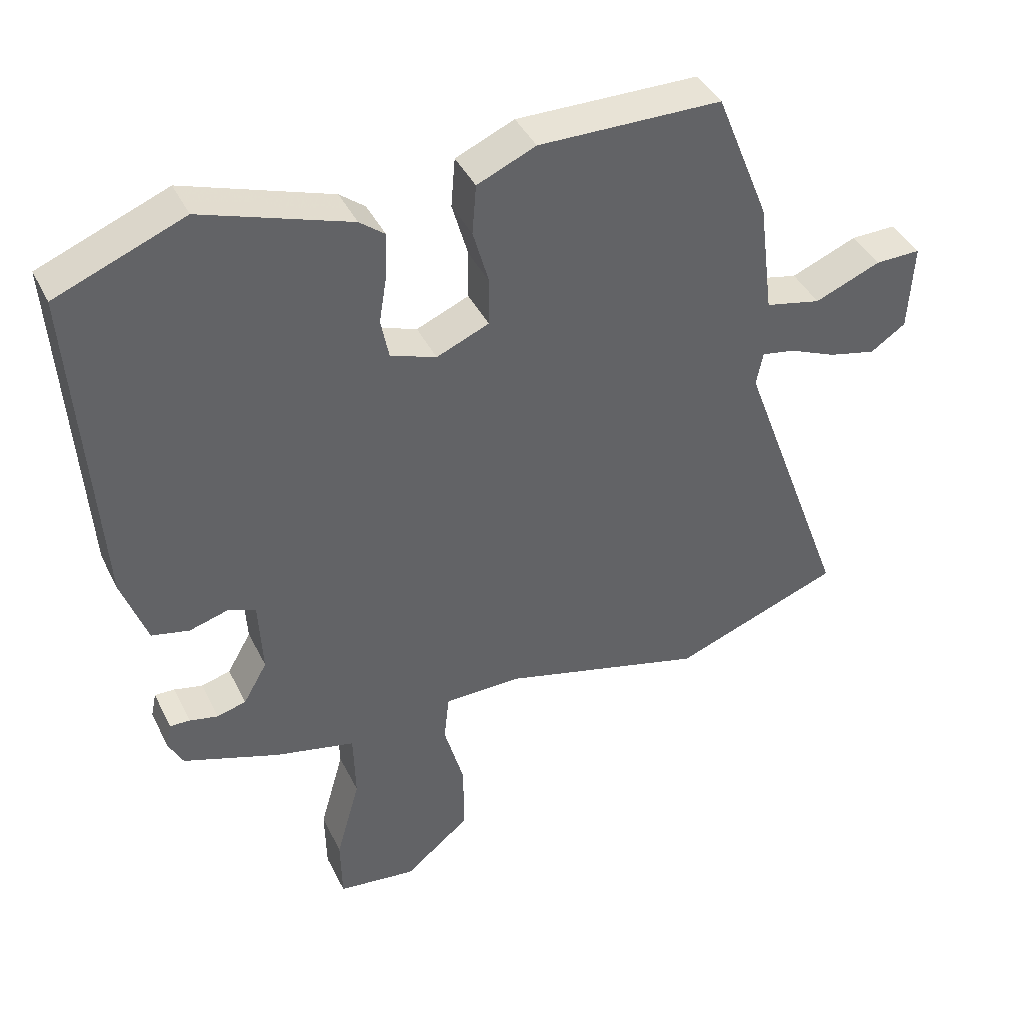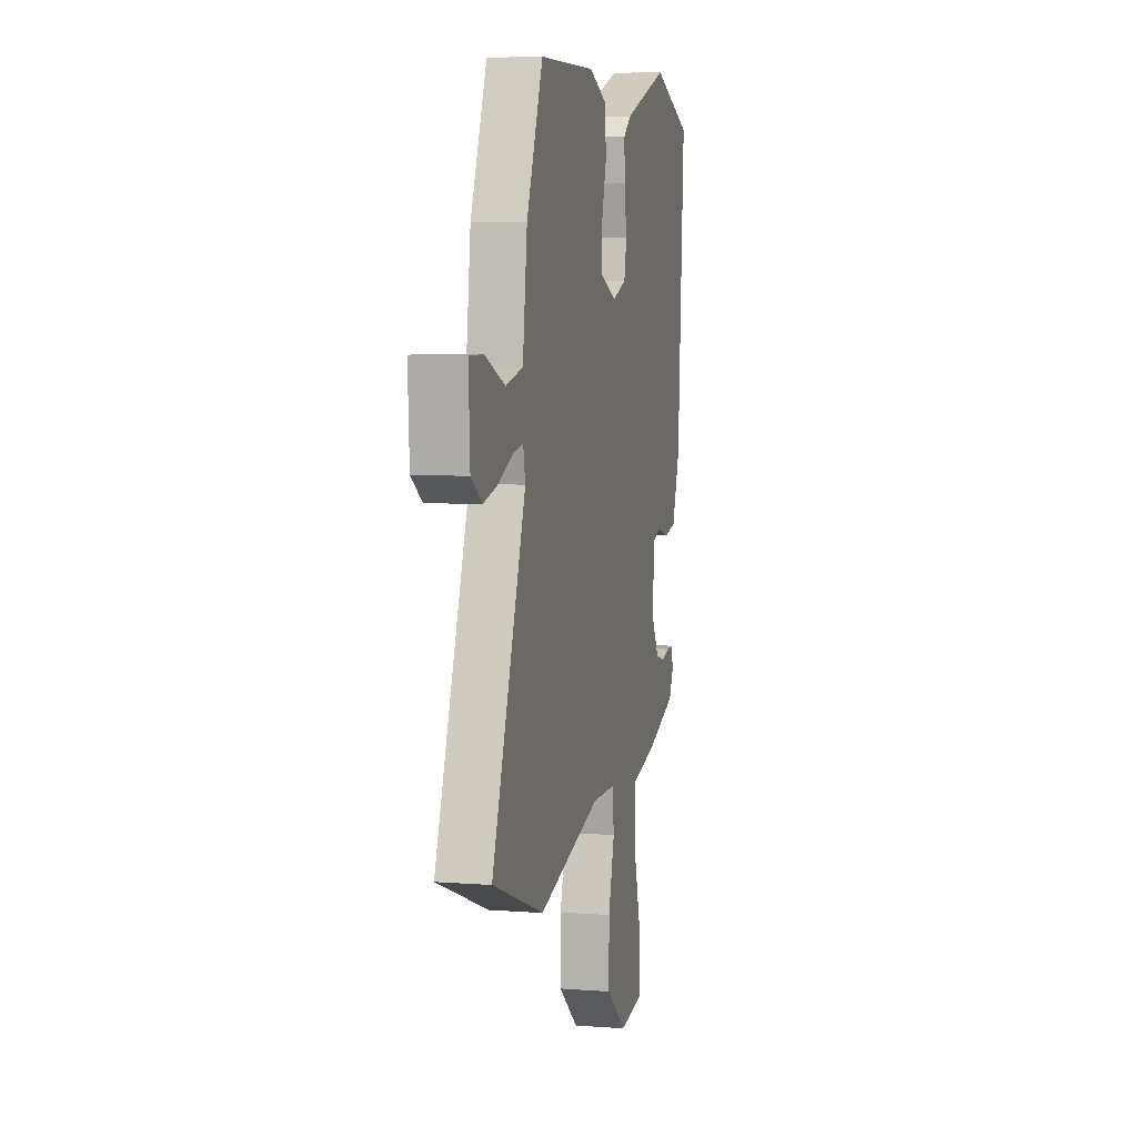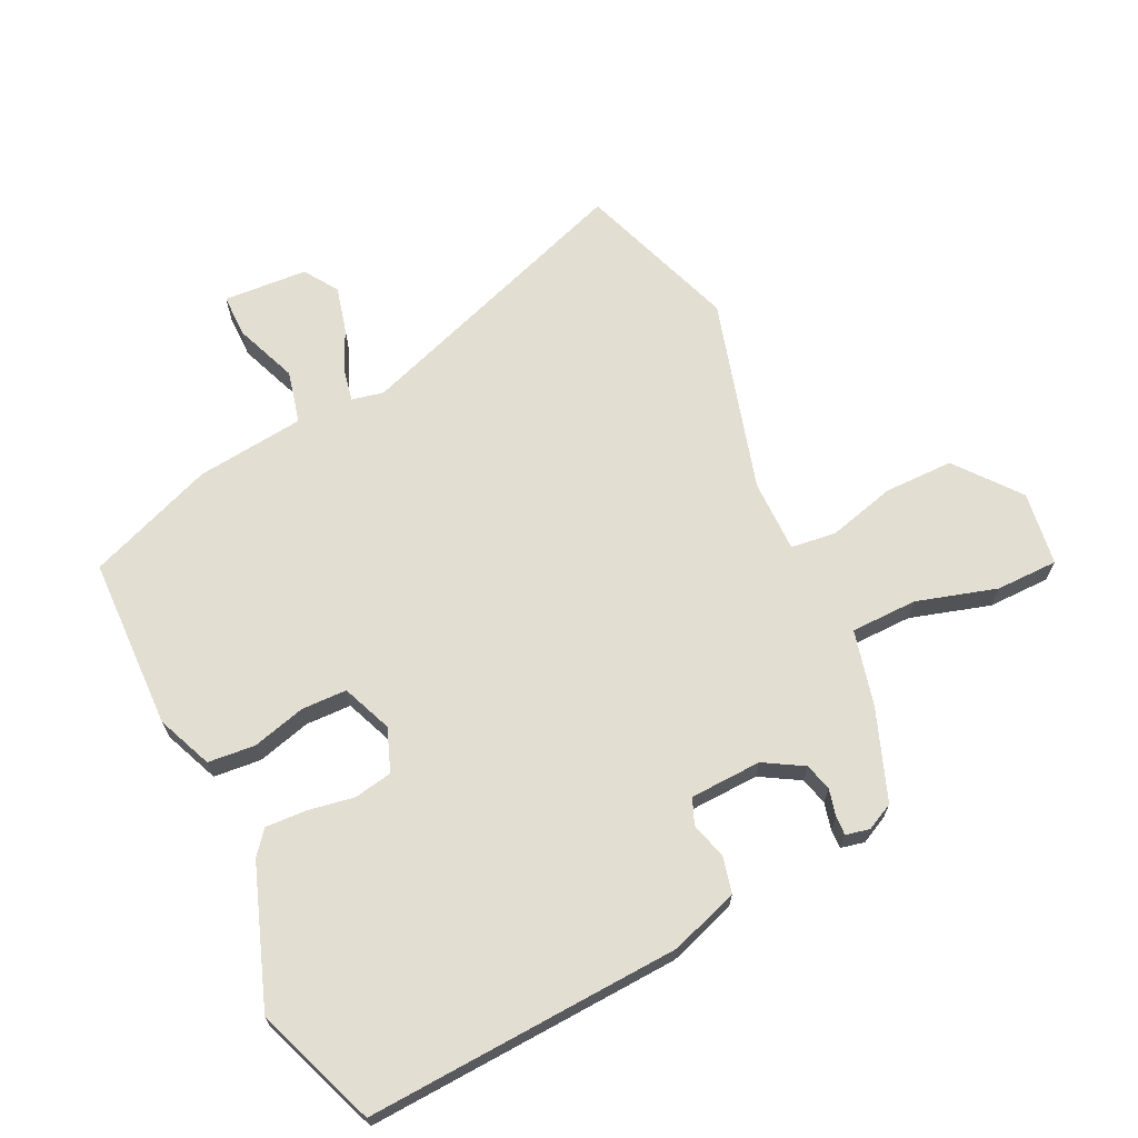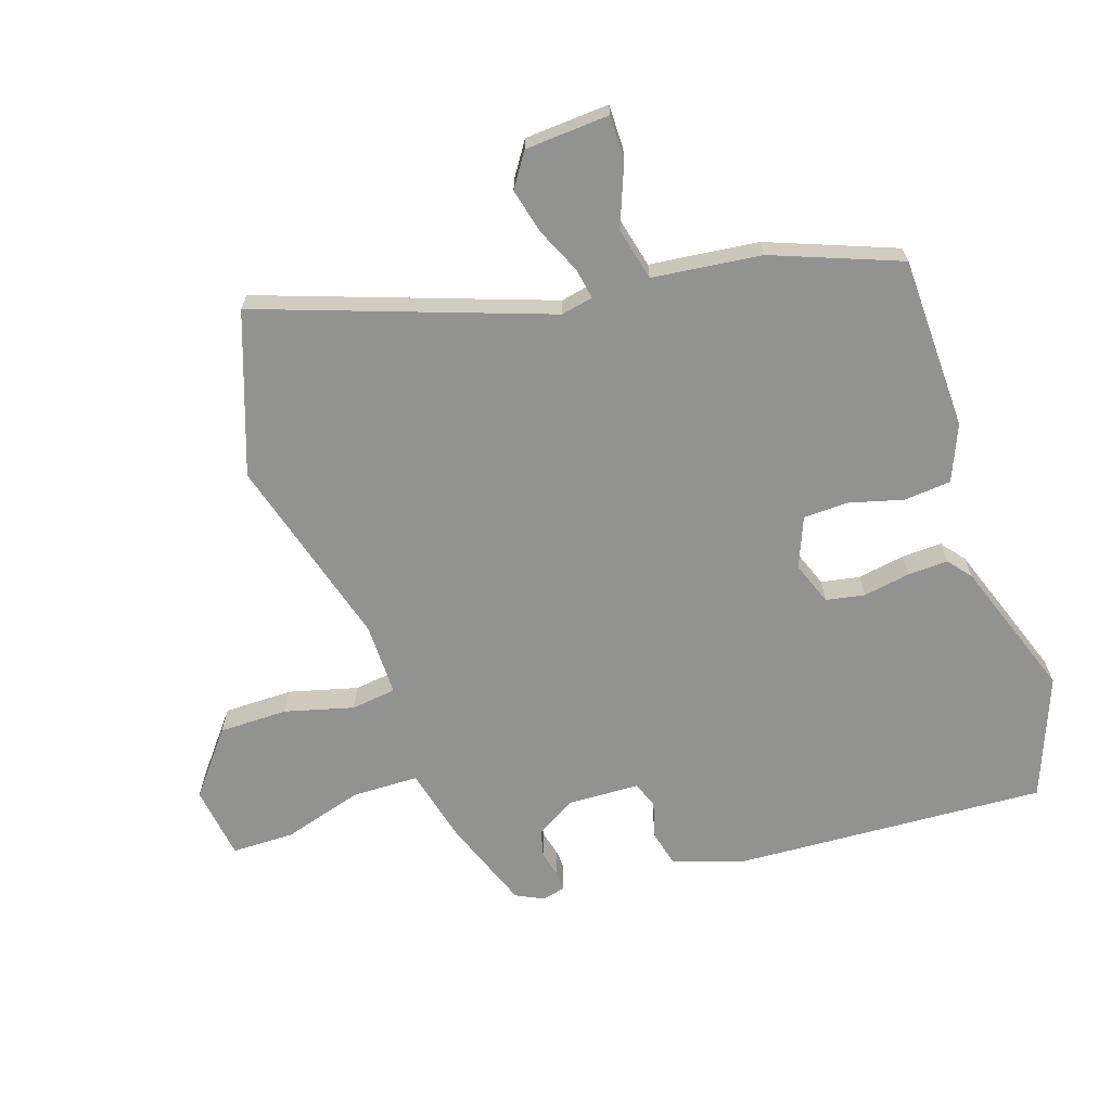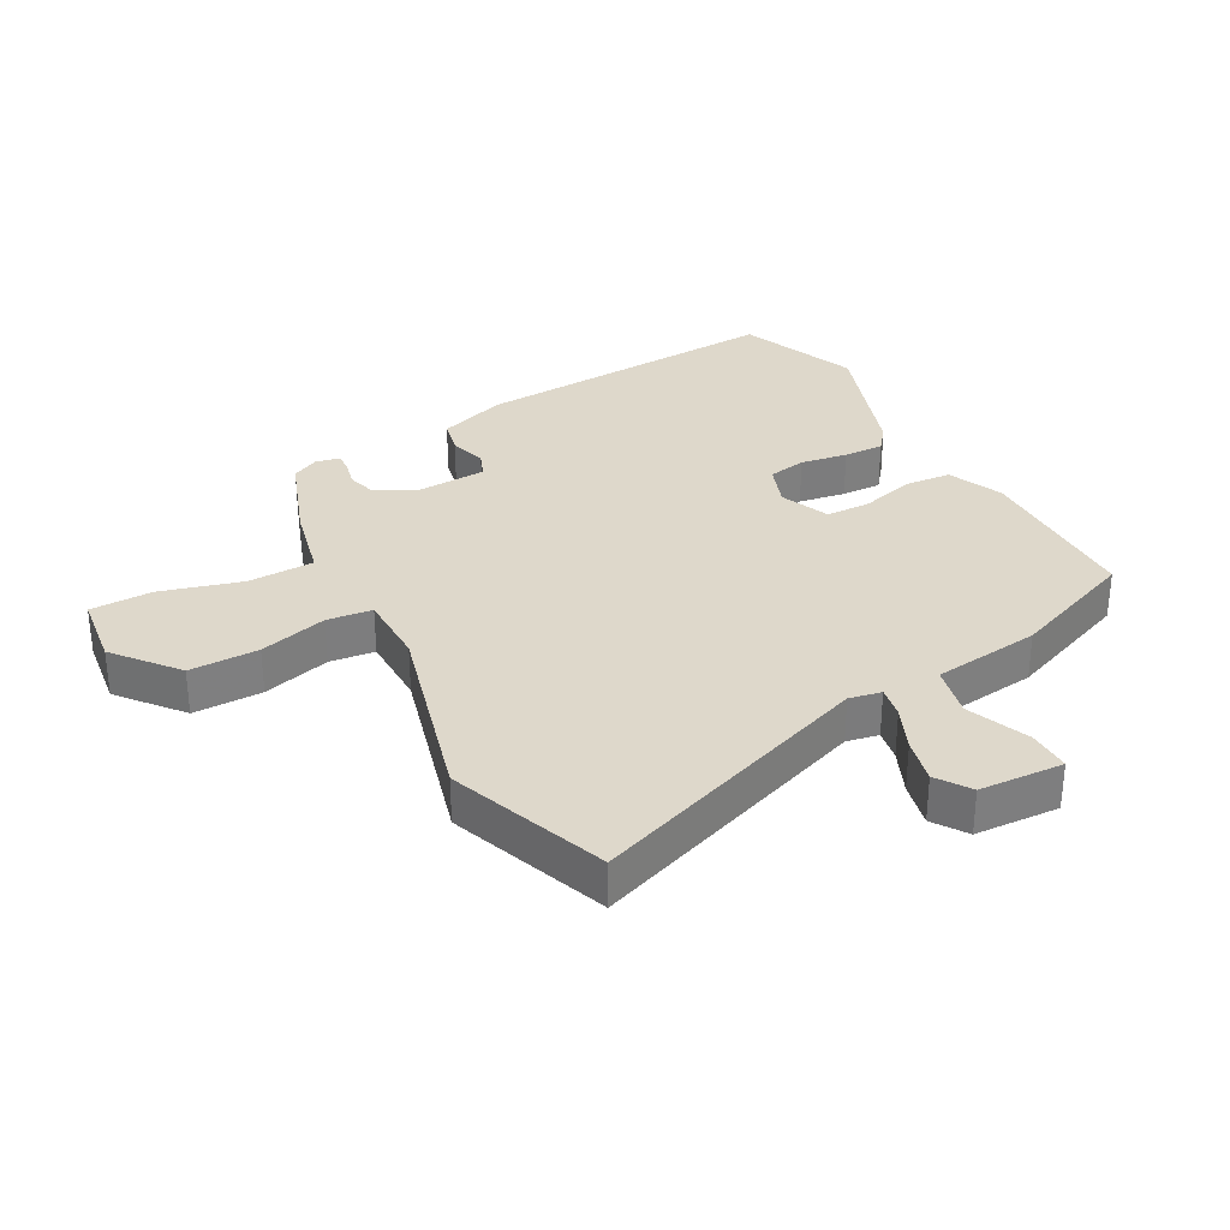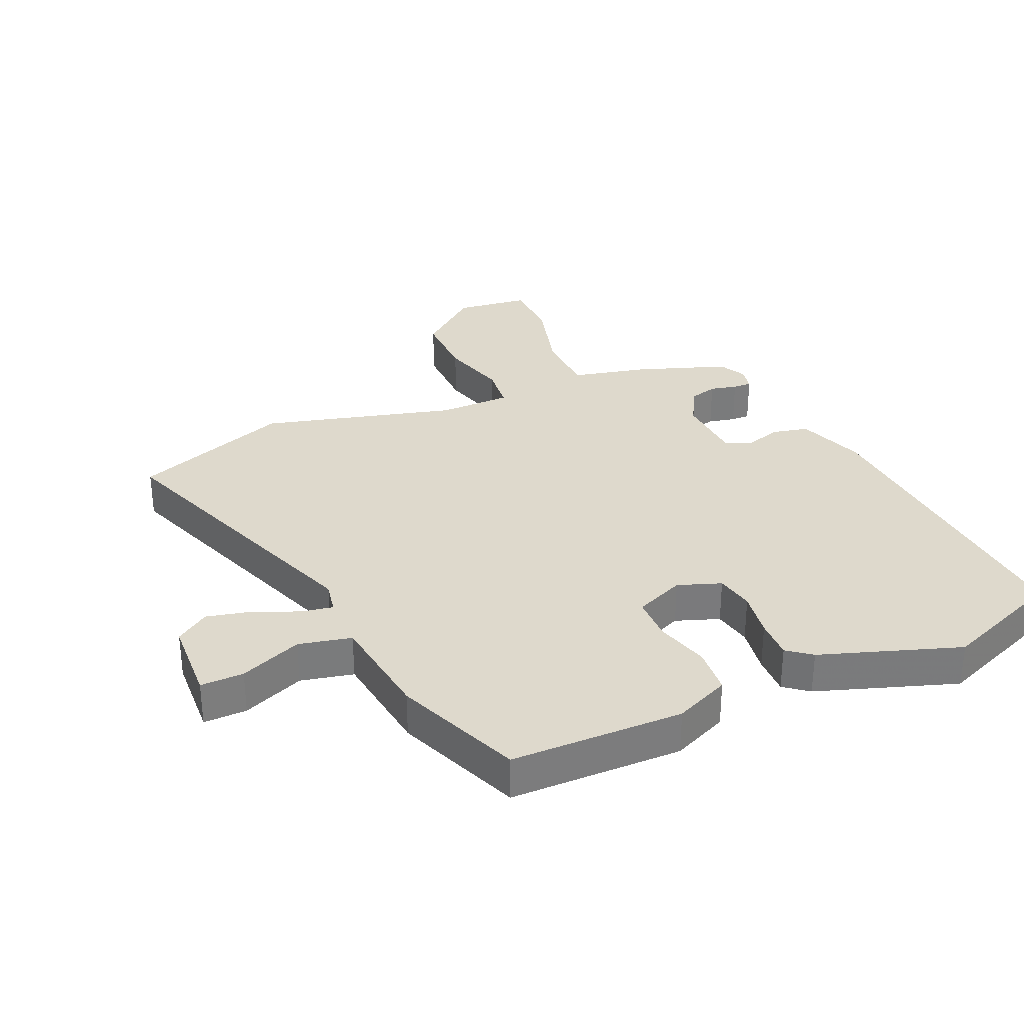
<metadata>
{"format":"obj","ext":"obj","renderer":"f3d","projection":"perspective","resolution":1024,"background":"white","views":[{"elev":41.5,"azim":155.4,"up":"+Z"},{"elev":6.4,"azim":-77.1,"up":"+Z"},{"elev":67.4,"azim":65.0,"up":"+Y"},{"elev":-66.3,"azim":-70.9,"up":"+Y"},{"elev":31.6,"azim":-118.5,"up":"+Y"},{"elev":32.1,"azim":-23.9,"up":"+Y"}]}
</metadata>
<code>
v -0.388 0.07 0.522
v -0.113 0.07 0.526
v -0.025 0.07 0.488
v -0.019 0.07 0.413
v -0.043 0.07 0.328
v -0.042 0.07 0.256
v 0.037 0.07 0.223
v 0.106 0.07 0.248
v 0.118 0.07 0.309
v 0.106 0.07 0.384
v 0.104 0.07 0.448
v 0.142 0.07 0.478
v 0.364 0.07 0.554
v 0.556 0.07 0.478
v 0.523 0.07 -0.022
v 0.485 0.07 -0.13
v 0.428 0.07 -0.143
v 0.369 0.07 -0.126
v 0.328 0.07 -0.142
v 0.322 0.07 -0.256
v 0.358 0.07 -0.319
v 0.402 0.07 -0.331
v 0.445 0.07 -0.321
v 0.475 0.07 -0.32
v 0.483 0.07 -0.358
v 0.461 0.07 -0.401
v 0.316 0.07 -0.453
v 0.195 0.07 -0.481
v 0.192 0.07 -0.587
v 0.228 0.07 -0.715
v 0.226 0.07 -0.814
v 0.108 0.07 -0.829
v 0.009 0.07 -0.748
v 0.01 0.07 -0.638
v 0.04 0.07 -0.53
v 0.032 0.07 -0.458
v -0.084 0.07 -0.457
v -0.392 0.07 -0.54
v -0.645 0.07 -0.447
v -0.479 0.07 0.007
v -0.489 0.07 0.058
v -0.539 0.07 0.049
v -0.61 0.07 0.018
v -0.682 0.07 0.001
v -0.735 0.07 0.037
v -0.742 0.07 0.171
v -0.673 0.07 0.17
v -0.574 0.07 0.13
v -0.49 0.07 0.149
v -0.468 0.07 0.321
v -0.388 0 0.522
v -0.113 0 0.526
v -0.025 0 0.488
v -0.019 0 0.413
v -0.043 0 0.328
v -0.042 0 0.256
v 0.037 0 0.223
v 0.106 0 0.248
v 0.118 0 0.309
v 0.106 0 0.384
v 0.104 0 0.448
v 0.142 0 0.478
v 0.364 0 0.554
v 0.556 0 0.478
v 0.523 0 -0.022
v 0.485 0 -0.13
v 0.428 0 -0.143
v 0.369 0 -0.126
v 0.328 0 -0.142
v 0.322 0 -0.256
v 0.358 0 -0.319
v 0.402 0 -0.331
v 0.445 0 -0.321
v 0.475 0 -0.32
v 0.483 0 -0.358
v 0.461 0 -0.401
v 0.316 0 -0.453
v 0.195 0 -0.481
v 0.192 0 -0.587
v 0.228 0 -0.715
v 0.226 0 -0.814
v 0.108 0 -0.829
v 0.009 0 -0.748
v 0.01 0 -0.638
v 0.04 0 -0.53
v 0.032 0 -0.458
v -0.084 0 -0.457
v -0.392 0 -0.54
v -0.645 0 -0.447
v -0.479 0 0.007
v -0.489 0 0.058
v -0.539 0 0.049
v -0.61 0 0.018
v -0.682 0 0.001
v -0.735 0 0.037
v -0.742 0 0.171
v -0.673 0 0.17
v -0.574 0 0.13
v -0.49 0 0.149
v -0.468 0 0.321
f 49 50 1 2
f 45 46 47 48
f 45 48 49
f 42 43 44 45
f 41 42 45 49
f 40 41 49 2
f 37 38 39 40
f 36 37 40 2
f 32 33 34 35
f 32 35 36
f 29 30 31 32
f 28 29 32 36
f 22 23 24 25
f 21 22 25 26
f 15 16 17 18
f 15 18 19
f 14 15 19
f 13 14 19
f 12 13 19 20
f 9 10 11 12
f 2 3 4 5
f 2 5 6
f 36 2 6
f 28 36 6 7
f 21 26 27 28
f 20 21 28 7
f 9 12 20
f 8 9 20
f 7 8 20
f 52 51 100 99
f 98 97 96 95
f 99 98 95
f 95 94 93 92
f 99 95 92 91
f 52 99 91 90
f 90 89 88 87
f 52 90 87 86
f 85 84 83 82
f 86 85 82
f 82 81 80 79
f 86 82 79 78
f 75 74 73 72
f 76 75 72 71
f 68 67 66 65
f 69 68 65
f 69 65 64
f 69 64 63
f 70 69 63 62
f 62 61 60 59
f 55 54 53 52
f 56 55 52
f 56 52 86
f 57 56 86 78
f 78 77 76 71
f 57 78 71 70
f 70 62 59
f 70 59 58
f 70 58 57
f 1 51 52 2
f 2 52 53 3
f 3 53 54 4
f 4 54 55 5
f 5 55 56 6
f 6 56 57 7
f 7 57 58 8
f 8 58 59 9
f 9 59 60 10
f 10 60 61 11
f 11 61 62 12
f 12 62 63 13
f 13 63 64 14
f 14 64 65 15
f 15 65 66 16
f 16 66 67 17
f 17 67 68 18
f 18 68 69 19
f 19 69 70 20
f 20 70 71 21
f 21 71 72 22
f 22 72 73 23
f 23 73 74 24
f 24 74 75 25
f 25 75 76 26
f 26 76 77 27
f 27 77 78 28
f 28 78 79 29
f 29 79 80 30
f 30 80 81 31
f 31 81 82 32
f 32 82 83 33
f 33 83 84 34
f 34 84 85 35
f 35 85 86 36
f 36 86 87 37
f 37 87 88 38
f 38 88 89 39
f 39 89 90 40
f 40 90 91 41
f 41 91 92 42
f 42 92 93 43
f 43 93 94 44
f 44 94 95 45
f 45 95 96 46
f 46 96 97 47
f 47 97 98 48
f 48 98 99 49
f 49 99 100 50
f 50 100 51 1

</code>
